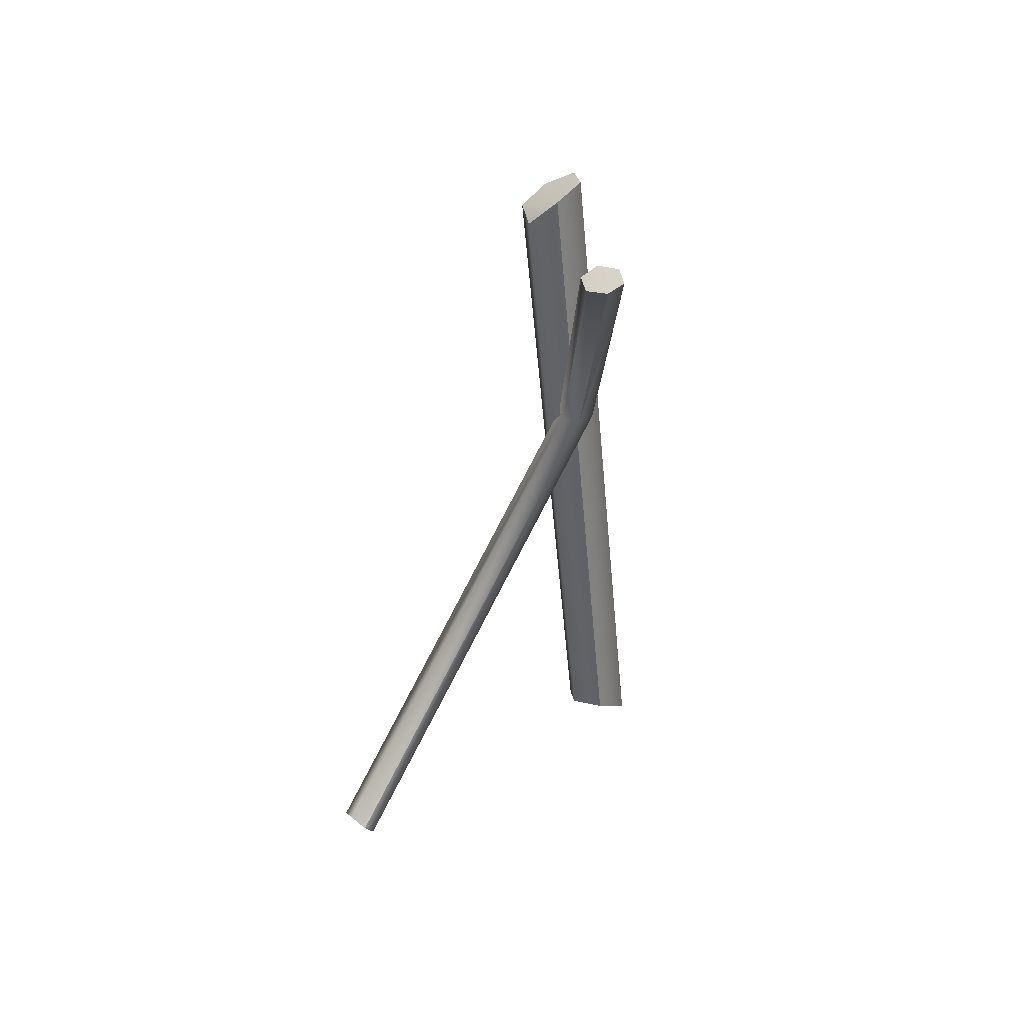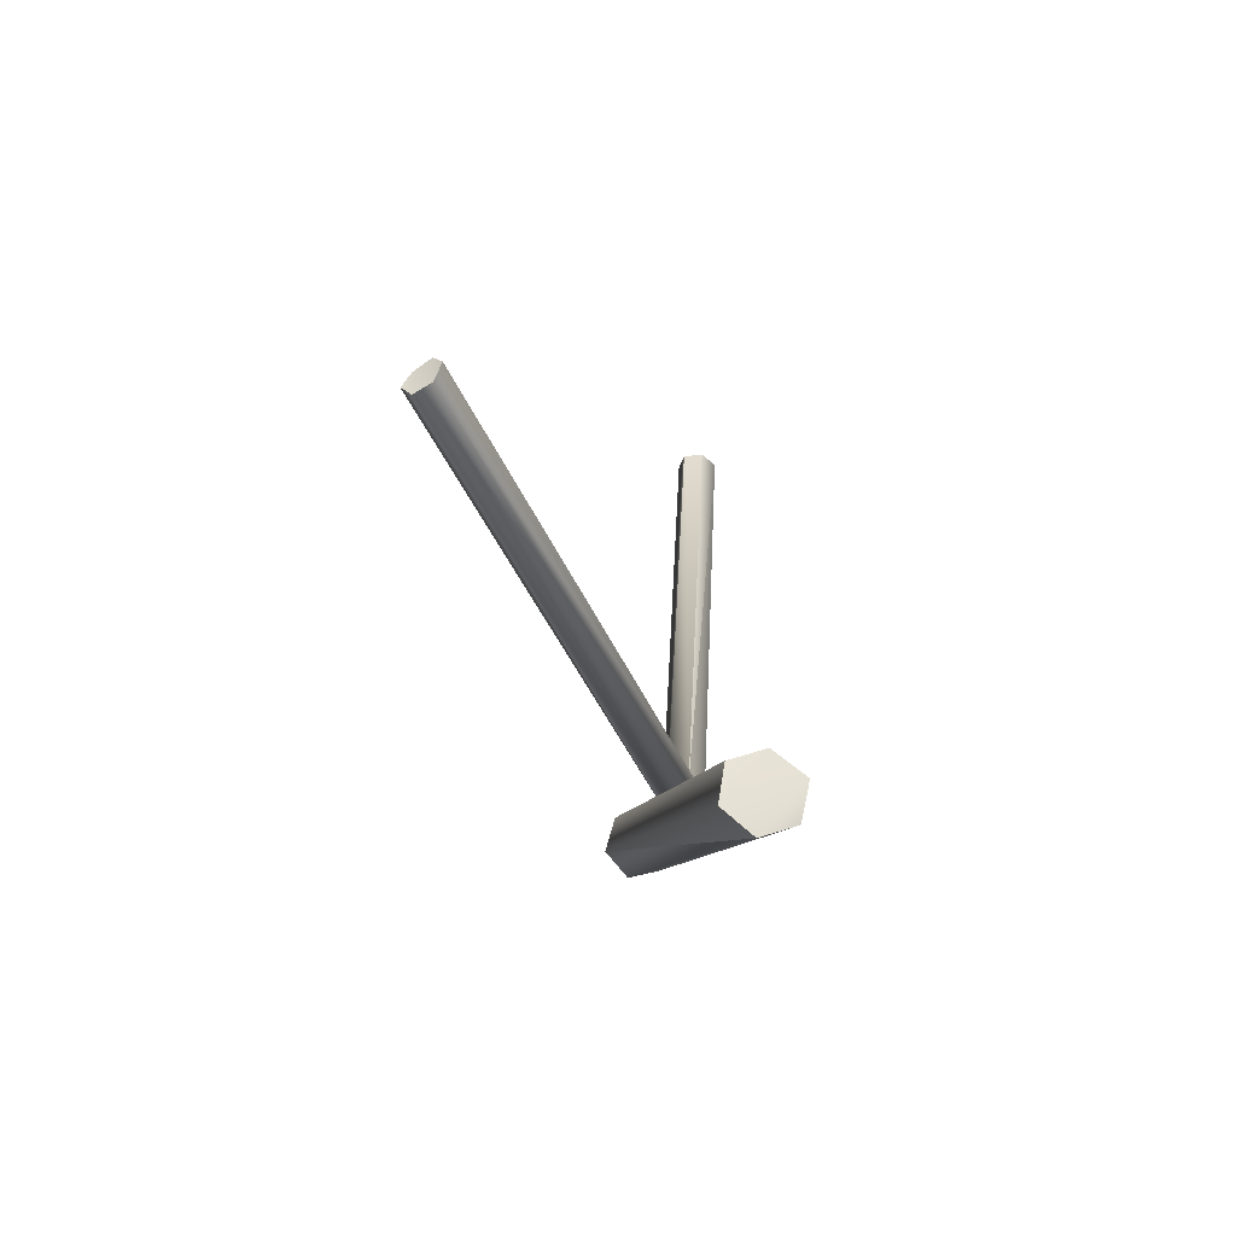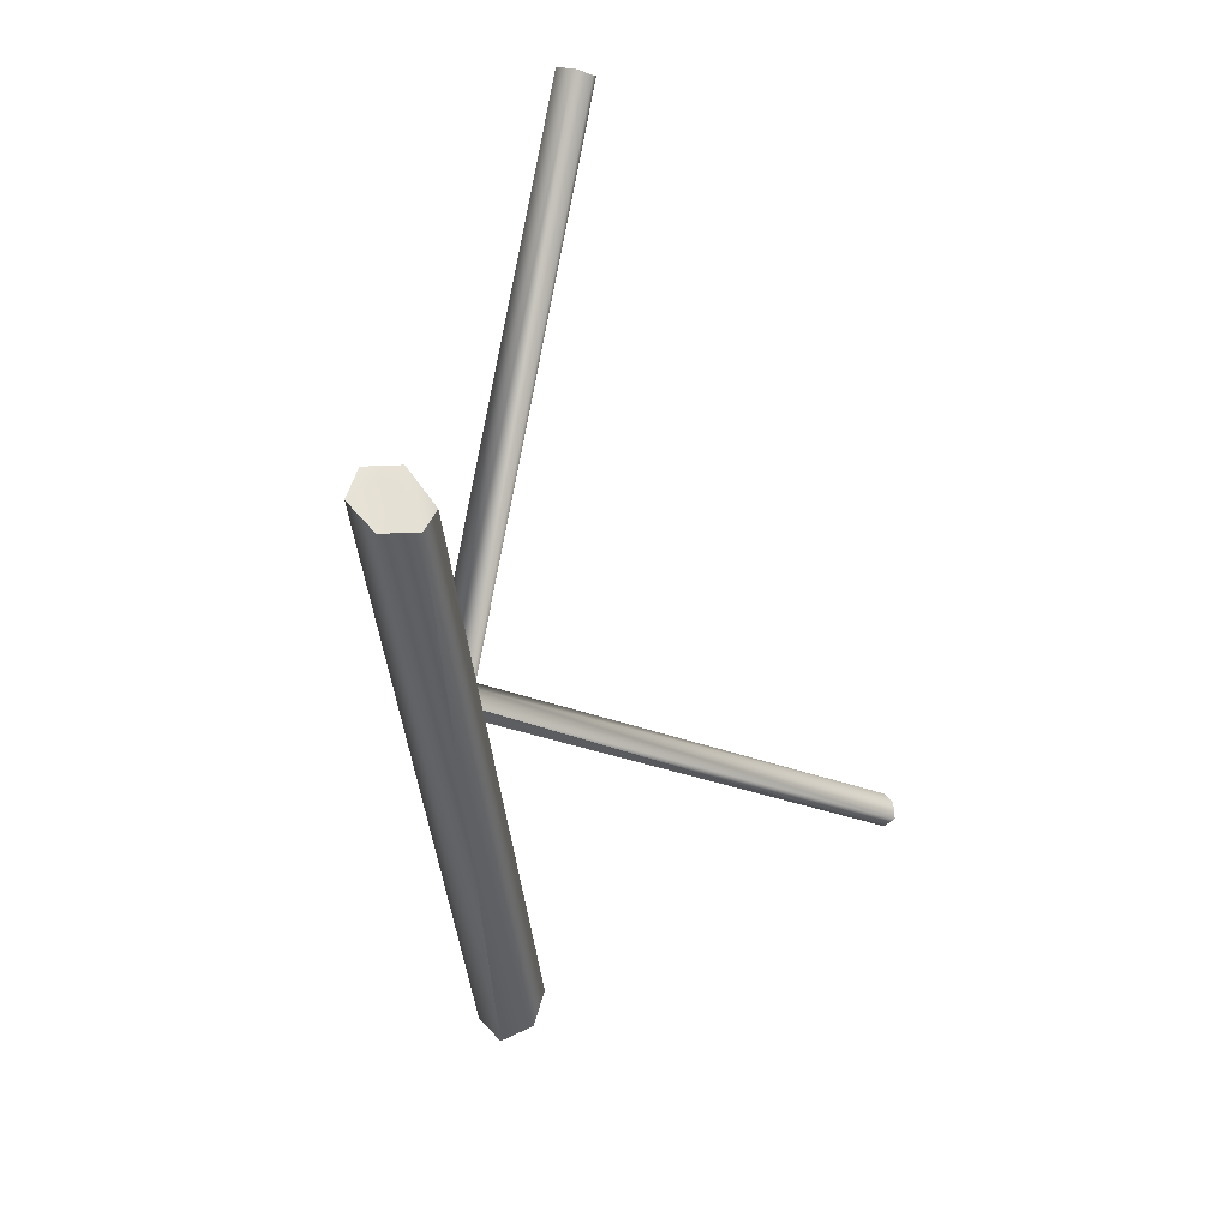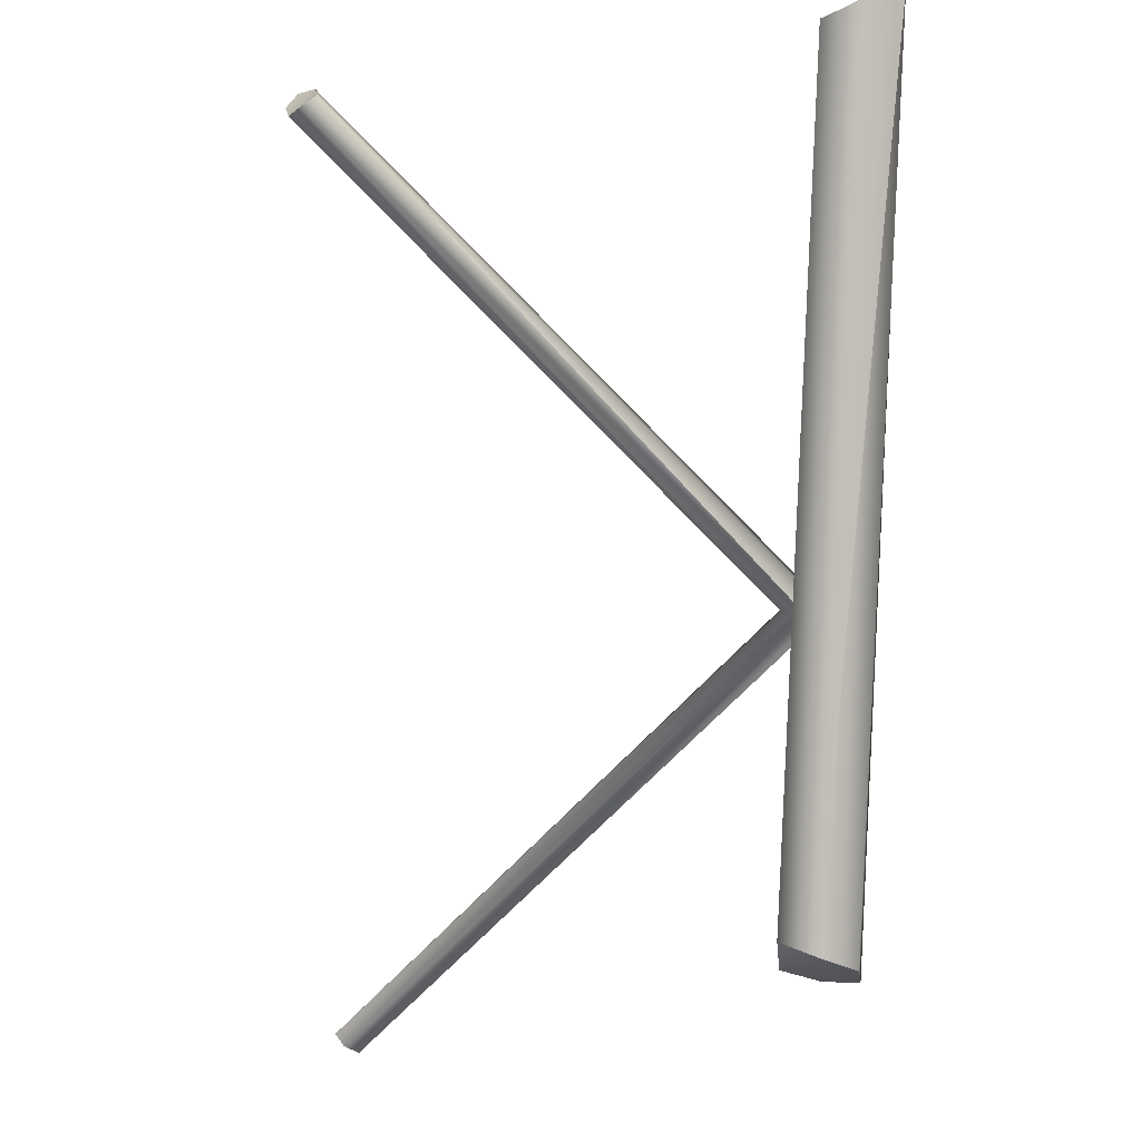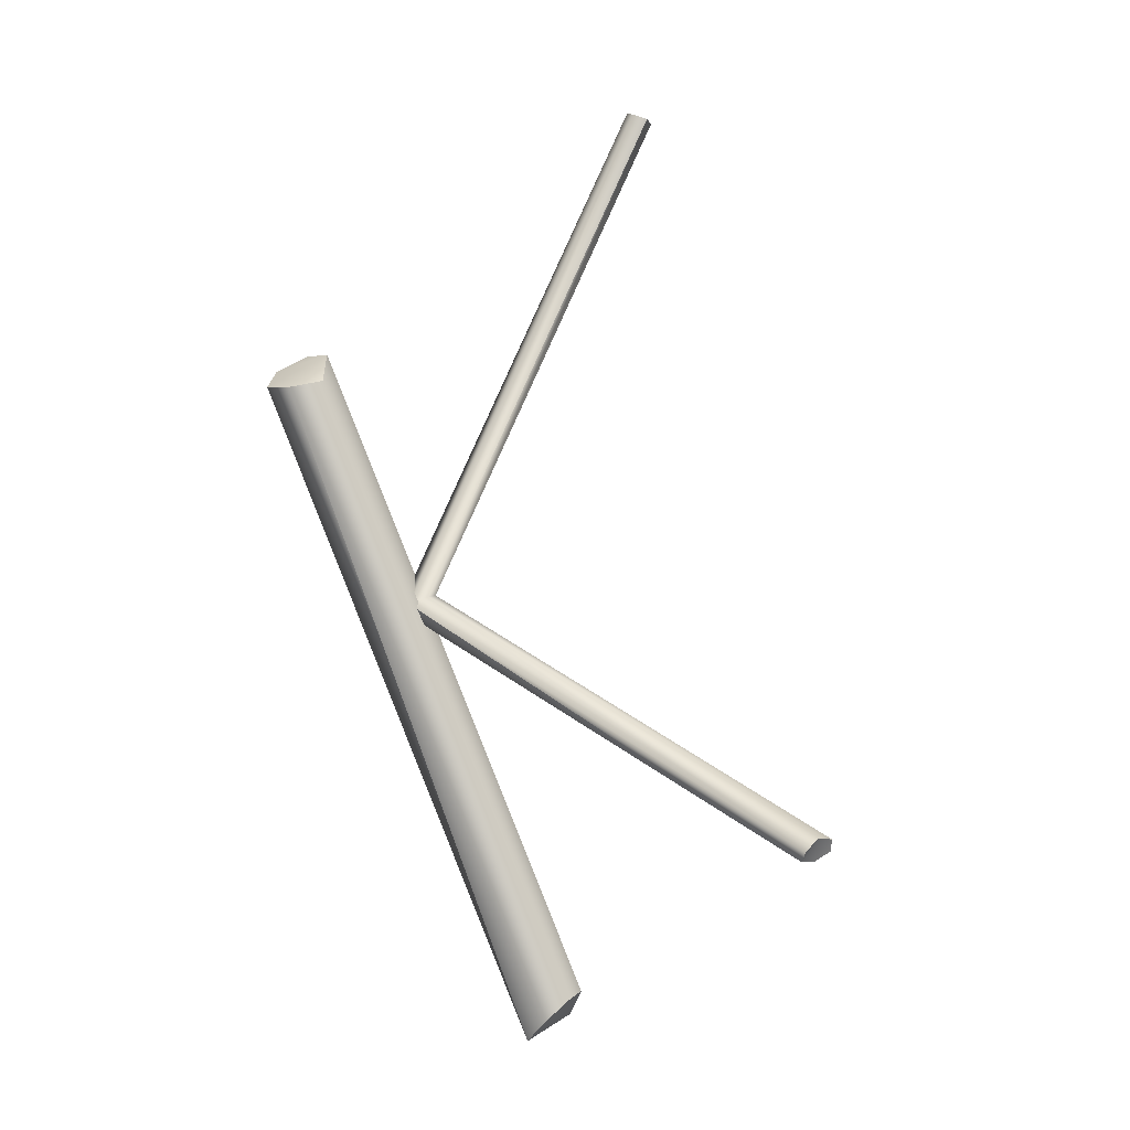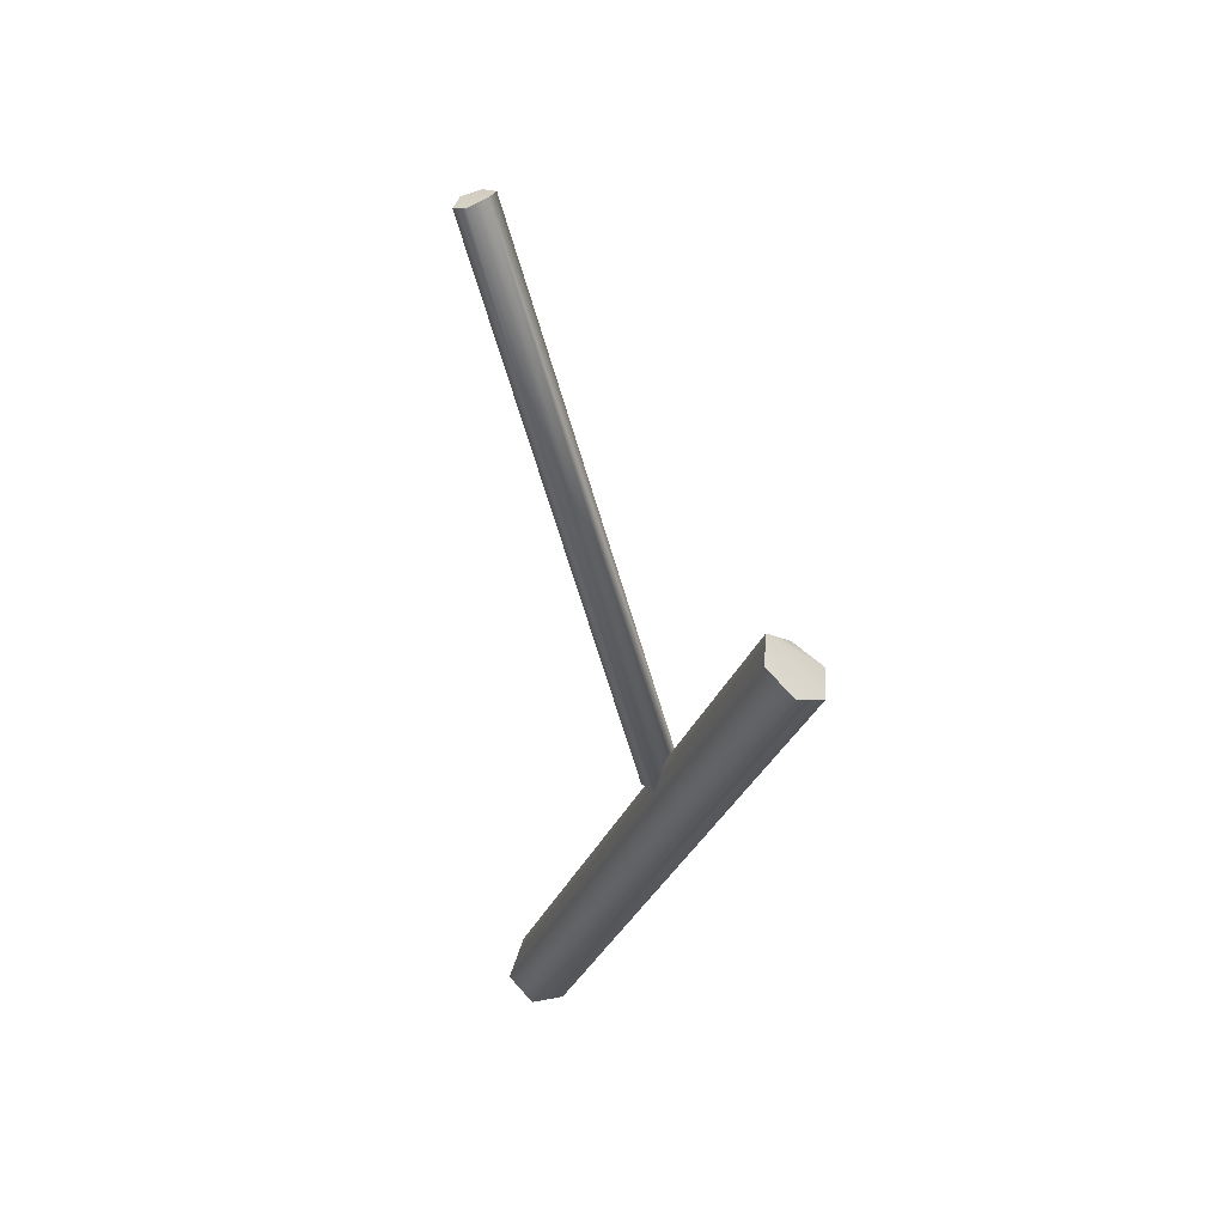
<metadata>
{"format":"obj","ext":"obj","renderer":"f3d","projection":"perspective","resolution":1024,"background":"white","views":[{"elev":56.1,"azim":-62.1,"up":"+Y"},{"elev":-77.3,"azim":-67.0,"up":"+Y"},{"elev":25.4,"azim":148.3,"up":"+Y"},{"elev":-71.9,"azim":-19.2,"up":"+Z"},{"elev":-5.0,"azim":-147.6,"up":"+Y"},{"elev":47.9,"azim":78.6,"up":"+Y"}]}
</metadata>
<code>
v  0.36 -0.018 0.018
v  0.36 -0.018 -0.018
v  0.36 0.018 -0.018
v  0.36 0.018 0.018
v  0.18 0.18 0.18
v  0.18 0.18 -0.18
v  0.18 -0.18 0.18
v  0.18 -0.18 -0.18
v  0 0 -0
g cpz_obj_roundirontower_brk_10
f 1 2 3 4
f 5 4 3 6
f 7 1 4 5
f 2 8 6 3
f 1 7 8 2
f 9 7 5
f 9 5 6
f 9 6 8
f 9 8 7
v  651.2 3630 -69.17
v  647.8 3630 -79.56
v  759.2 3355 -131.3
v  757.1 3353 -142.1
v  501.5 3221 -148.4
v  503.8 3221 -159.1
v  507.4 3215 -166
v  765.3 3349 -148.6
v  511.8 3210 -161.9
v  775.5 3347 -144.3
v  510.3 3209 -151.2
v  777.6 3348 -133.4
v  769.5 3352 -126.9
v  504.3 3214 -144.5
v  660.1 3631 -64.52
v  664.8 3634 -69.78
v  661 3635 -79.88
v  653 3632 -85.06
v  806.2 3493 -173.8
v  695.5 3129 -75.56
v  825.9 3494 -168.3
v  709.8 3114 -64.52
v  839.1 3485 -179.2
v  724 3106 -74.88
v  832.4 3473 -195.4
v  720.5 3101 -93.24
v  812.3 3471 -200.7
v  704.9 3111 -103.2
v  692.4 3125 -94.32
v  797.5 3475 -188.4
g cpz_metal_tn1_roundirontowerbar
f 10 11 12
f 11 13 12
f 12 13 14
f 14 13 15
f 15 13 16
f 13 17 16
f 16 17 18
f 17 19 18
f 18 19 20
f 19 21 20
f 21 22 20
f 20 22 23
f 22 12 23
f 23 12 14
f 22 24 12
f 12 24 10
f 24 22 25
f 22 21 25
f 25 21 26
f 21 19 26
f 19 17 26
f 26 17 27
f 17 13 27
f 27 13 11
f 28 29 30
f 29 31 30
f 30 31 32
f 31 33 32
f 32 33 34
f 33 35 34
f 34 35 36
f 35 37 36
f 37 38 36
f 36 38 39
f 38 29 39
f 39 29 28
f 39 28 36
f 36 28 34
f 34 28 32
f 28 30 32
f 27 11 26
f 11 10 26
f 26 10 25
f 10 24 25
f 16 18 15
f 18 20 15
f 15 20 14
f 20 23 14
f 38 37 29
f 29 37 31
f 37 35 31
f 31 35 33

</code>
